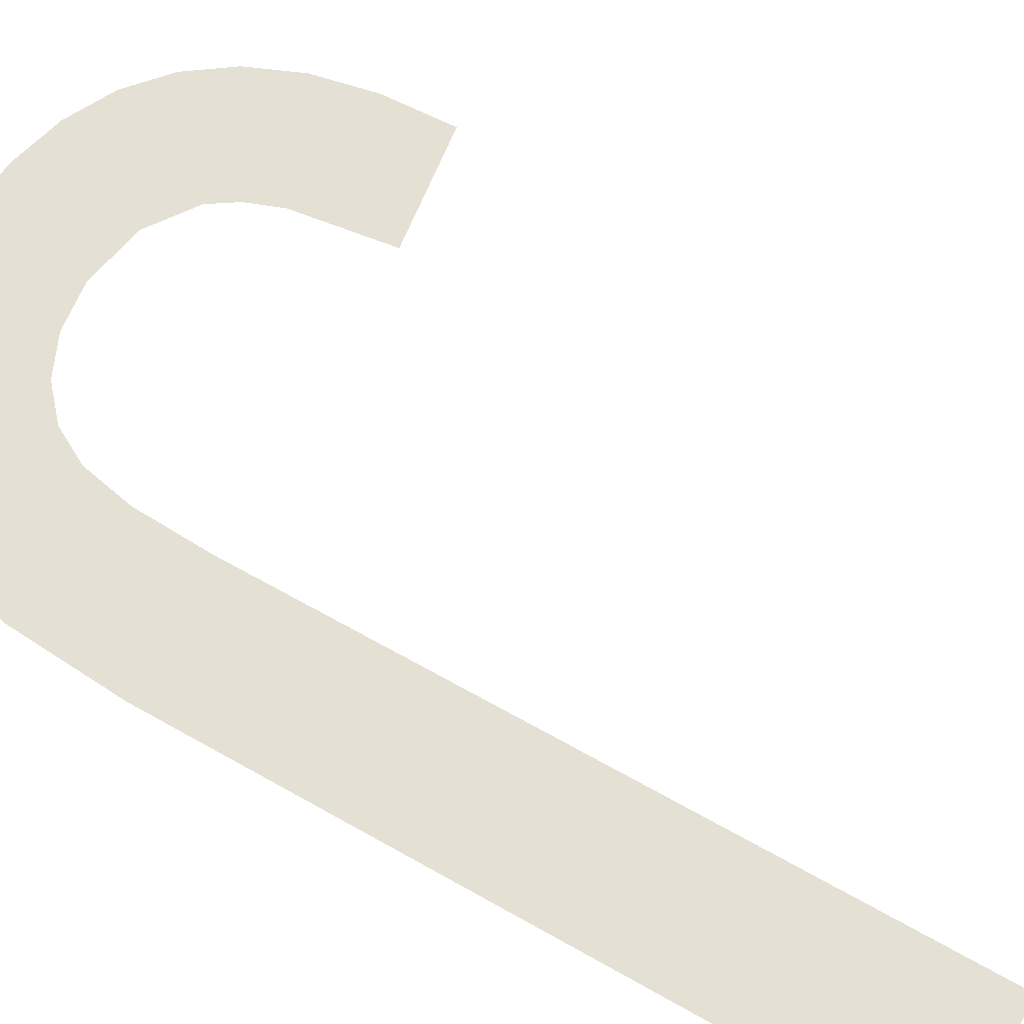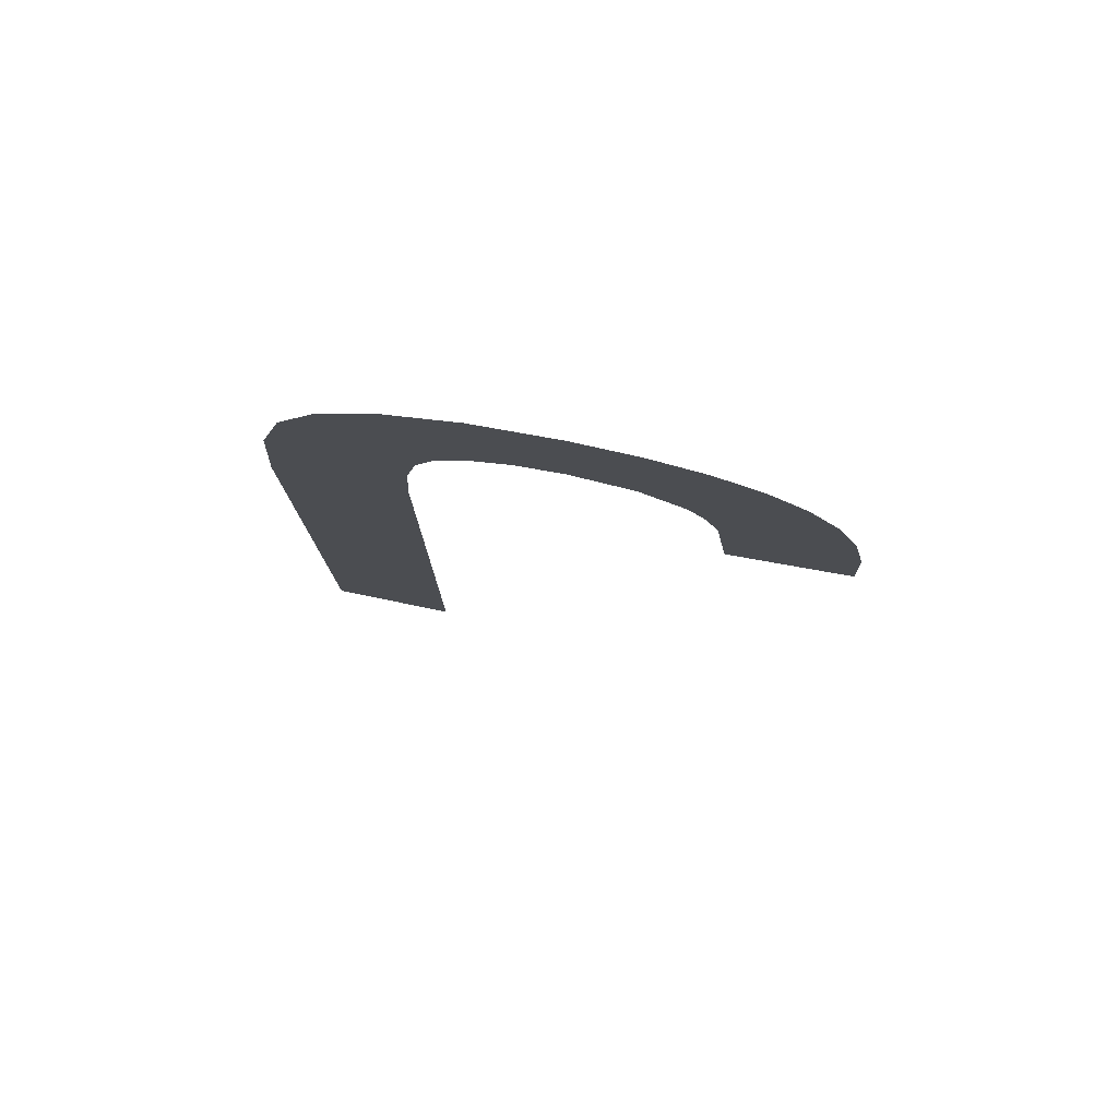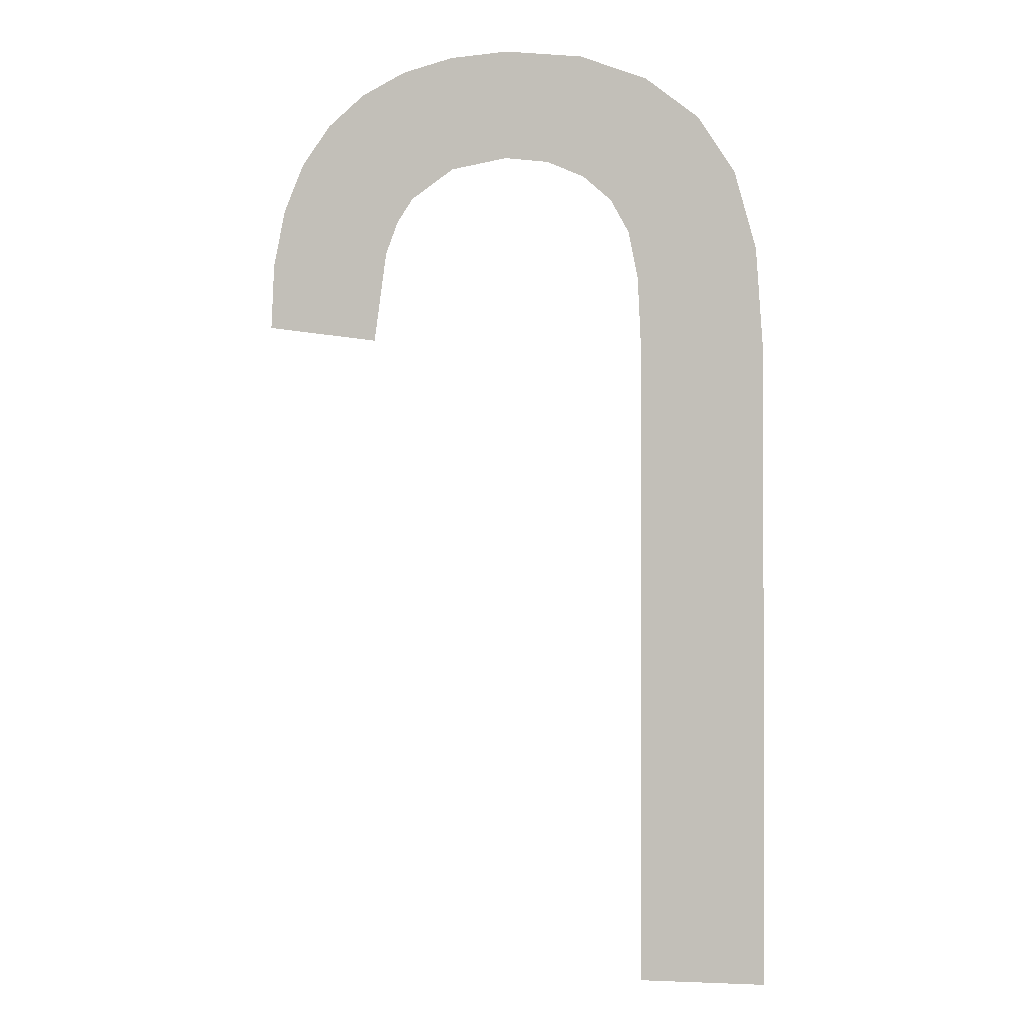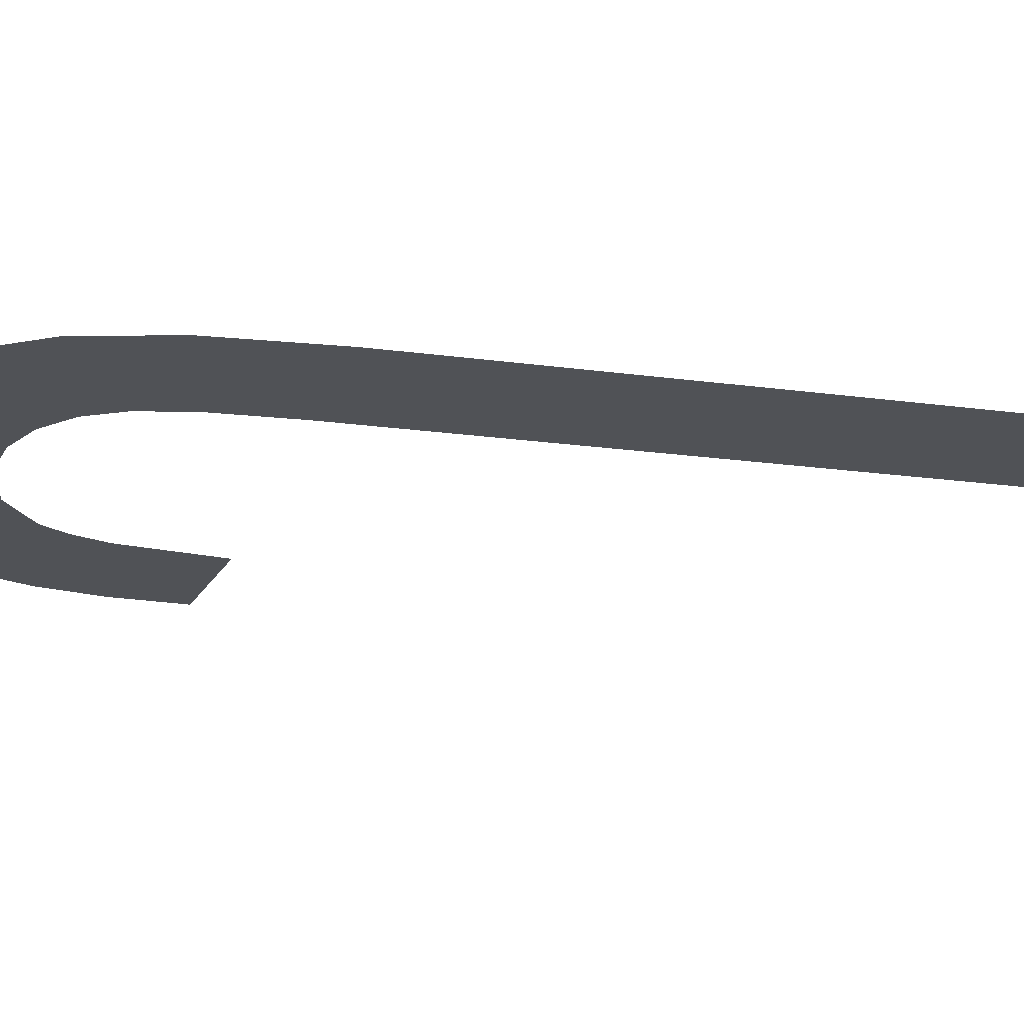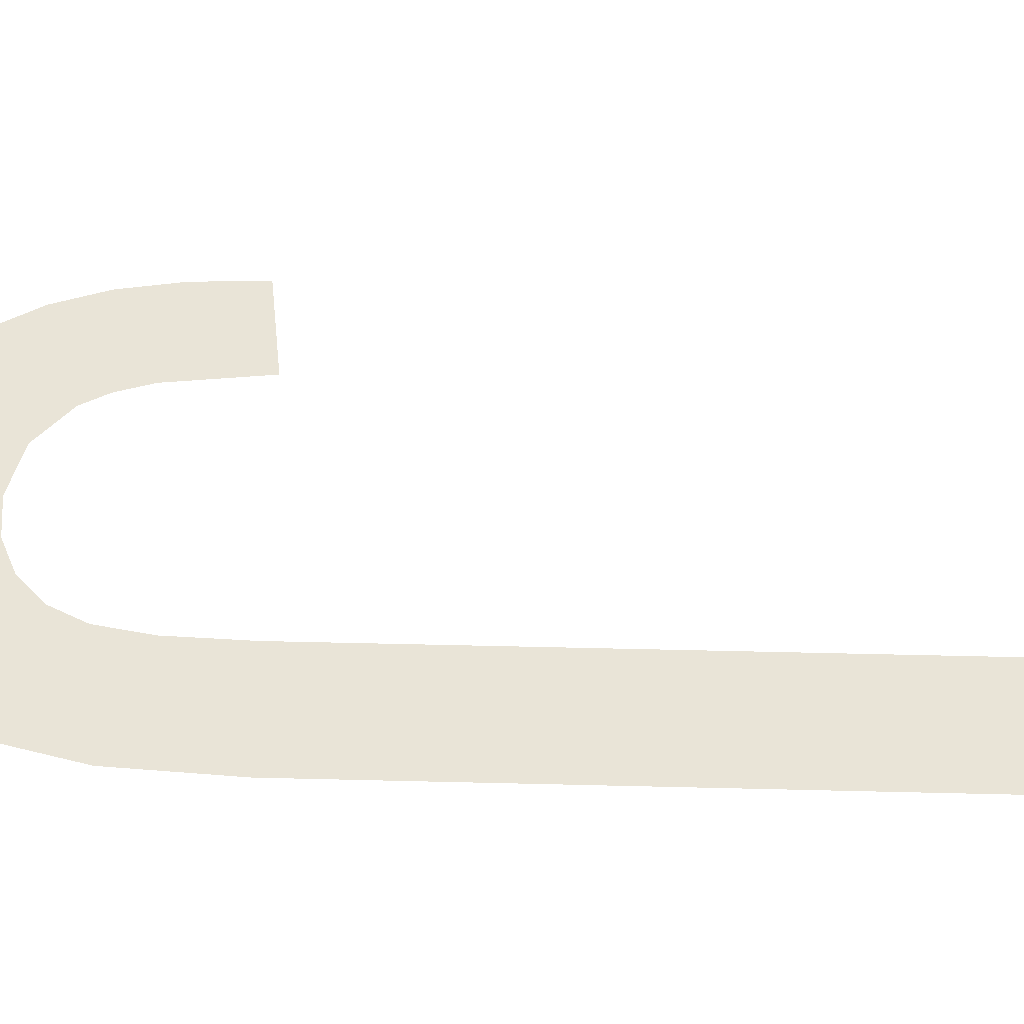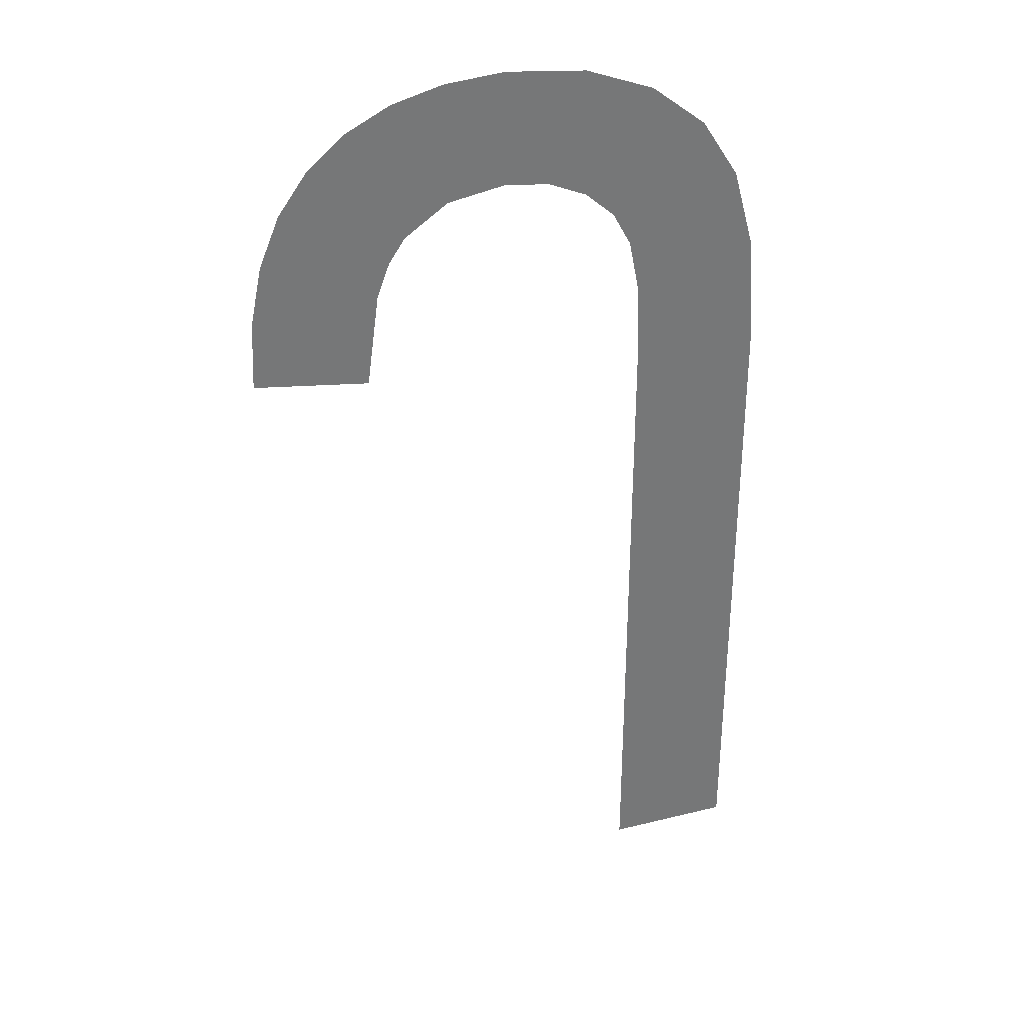
<metadata>
{"format":"obj","ext":"obj","renderer":"f3d","projection":"perspective","resolution":1024,"background":"white","views":[{"elev":65.8,"azim":119.6,"up":"+Y"},{"elev":79.4,"azim":-168.4,"up":"+Z"},{"elev":-0.7,"azim":10.0,"up":"+Z"},{"elev":-20.8,"azim":76.1,"up":"+Y"},{"elev":43.2,"azim":91.7,"up":"+Y"},{"elev":33.4,"azim":-18.7,"up":"+Z"}]}
</metadata>
<code>
o #ID1519
v -0.09537 0.01121 0.06587
v -0.0965 0.01121 0.07173
v -0.0965 0.01121 0.06587
v -0.09645 0.01121 0.07422
v -0.09596 0.01121 0.07384
v -0.09563 0.01121 0.07332
v -0.09544 0.01121 0.07261
v -0.09537 0.01121 0.07167
v -0.09903 0.01121 0.07182
v -0.1 0.01121 0.07256
v -0.1 0.01121 0.07196
v -0.09992 0.01121 0.07308
v -0.09974 0.01121 0.07352
v -0.09948 0.01121 0.07388
v -0.09915 0.01121 0.07416
v -0.09875 0.01121 0.07436
v -0.09892 0.01121 0.07265
v -0.09881 0.01121 0.07294
v -0.09867 0.01121 0.07316
v -0.09829 0.01121 0.07448
v -0.09828 0.01121 0.07343
v -0.09776 0.01121 0.07452
v -0.09777 0.01121 0.07352
v -0.09737 0.01121 0.07347
v -0.09706 0.01121 0.07445
v -0.09704 0.01121 0.07332
v -0.09678 0.01121 0.07309
v -0.09661 0.01121 0.0728
v -0.09652 0.01121 0.07236
v -0.0965 0.01121 0.07173
v -0.09652 0.01121 0.07236
v -0.09645 0.01121 0.07422
v -0.09661 0.01121 0.0728
v -0.09678 0.01121 0.07309
v -0.09704 0.01121 0.07332
v -0.09706 0.01121 0.07445
v -0.09737 0.01121 0.07347
v -0.09776 0.01121 0.07452
v -0.09777 0.01121 0.07352
v -0.09828 0.01121 0.07343
v -0.09829 0.01121 0.07448
v -0.09867 0.01121 0.07316
v -0.09875 0.01121 0.07436
v -0.09881 0.01121 0.07294
v -0.09892 0.01121 0.07265
v -0.09903 0.01121 0.07182
v -0.09915 0.01121 0.07416
v -0.09948 0.01121 0.07388
v -0.09974 0.01121 0.07352
v -0.09992 0.01121 0.07308
v -0.1 0.01121 0.07256
v -0.1 0.01121 0.07196
v -0.09537 0.01121 0.07167
v -0.09537 0.01121 0.06587
v -0.09544 0.01121 0.07261
v -0.09563 0.01121 0.07332
v -0.09596 0.01121 0.07384
v -0.0965 0.01121 0.06587
f 1 2 3
f 2 1 4
f 4 1 5
f 5 1 6
f 6 1 7
f 7 1 8
f 9 10 11
f 10 9 12
f 12 9 13
f 13 9 14
f 14 9 15
f 15 9 16
f 16 9 17
f 16 17 18
f 16 18 19
f 16 19 20
f 20 19 21
f 20 21 22
f 22 21 23
f 22 23 24
f 22 24 25
f 25 24 26
f 25 26 4
f 4 26 27
f 4 27 28
f 4 28 29
f 4 29 2
f 30 31 32
f 31 33 32
f 33 34 32
f 34 35 32
f 32 35 36
f 35 37 36
f 36 37 38
f 37 39 38
f 39 40 38
f 38 40 41
f 40 42 41
f 41 42 43
f 42 44 43
f 44 45 43
f 45 46 43
f 43 46 47
f 47 46 48
f 48 46 49
f 49 46 50
f 50 46 51
f 52 51 46
f 53 54 55
f 55 54 56
f 56 54 57
f 57 54 32
f 32 54 30
f 58 30 54

</code>
